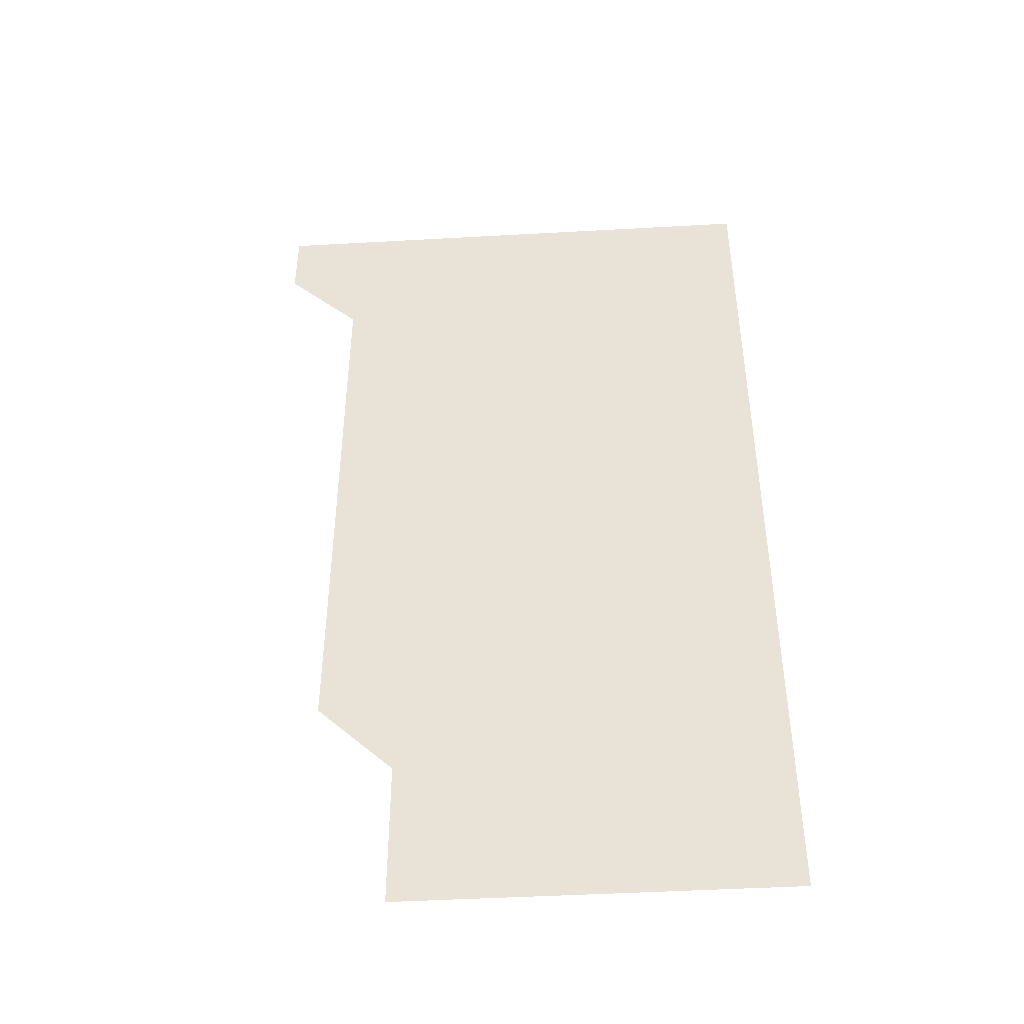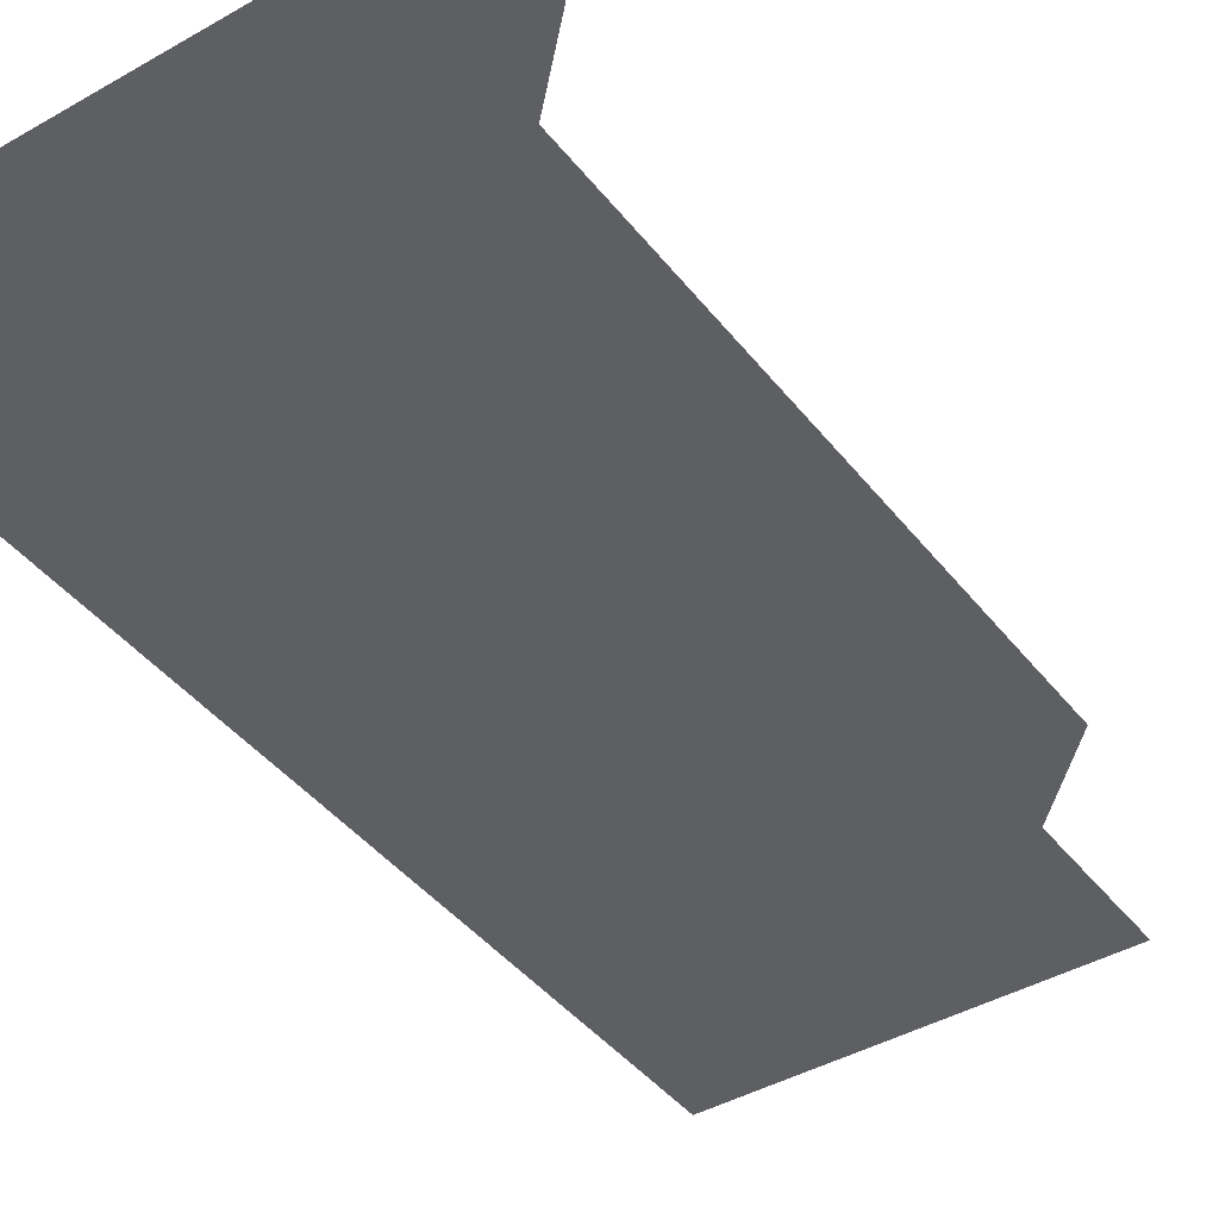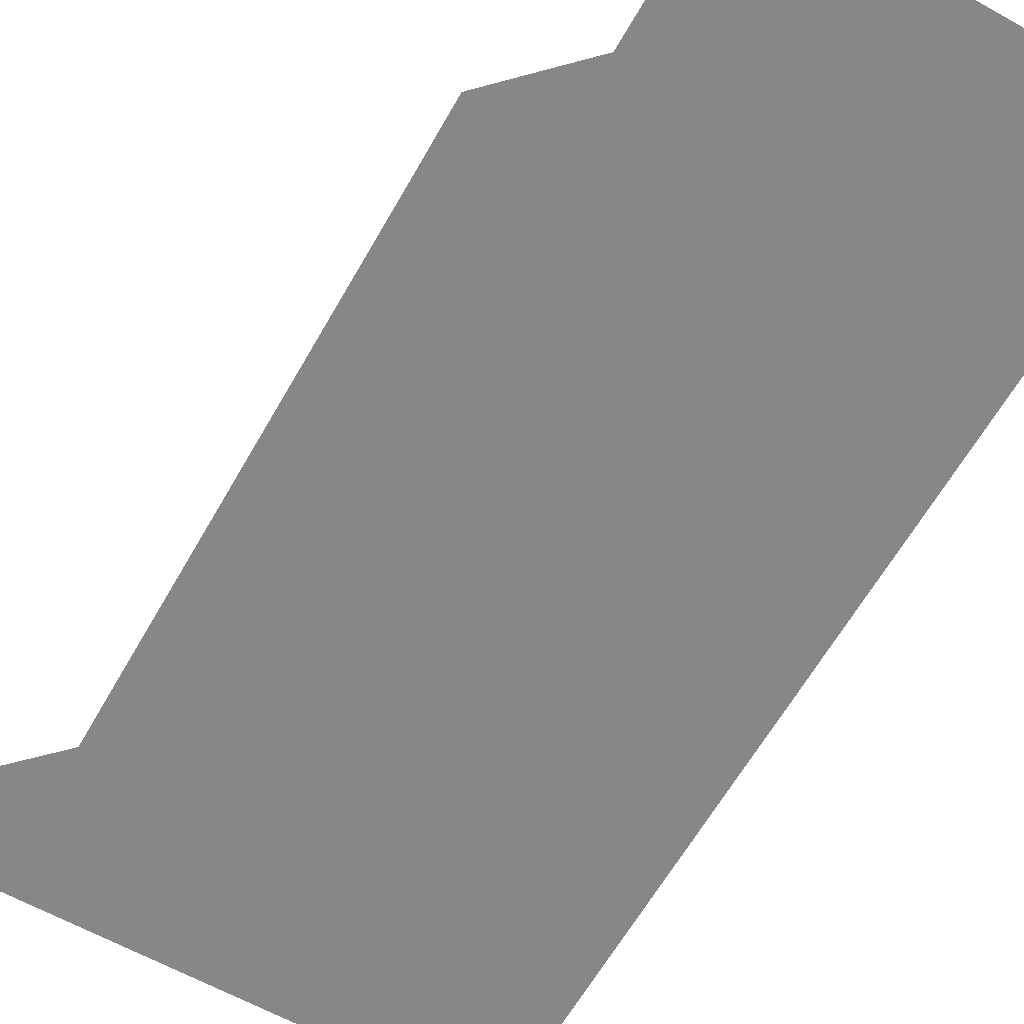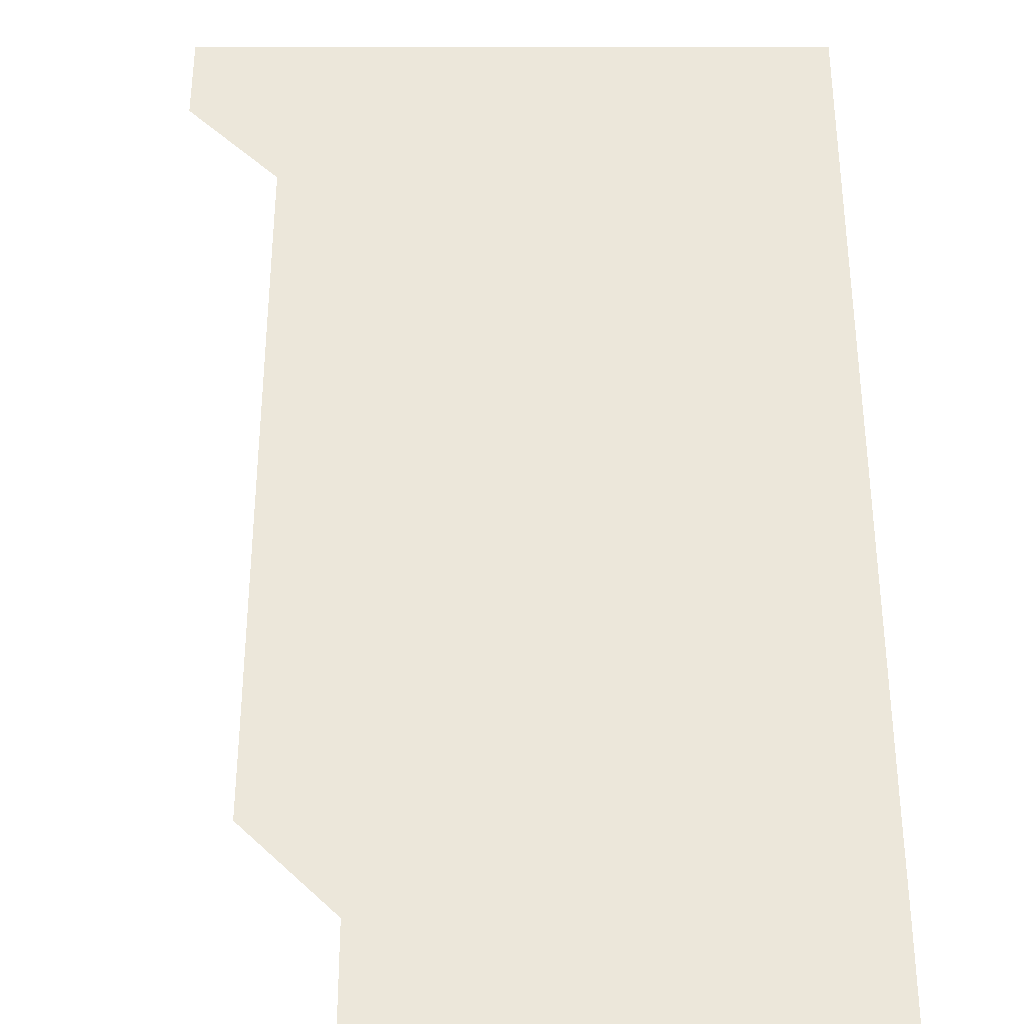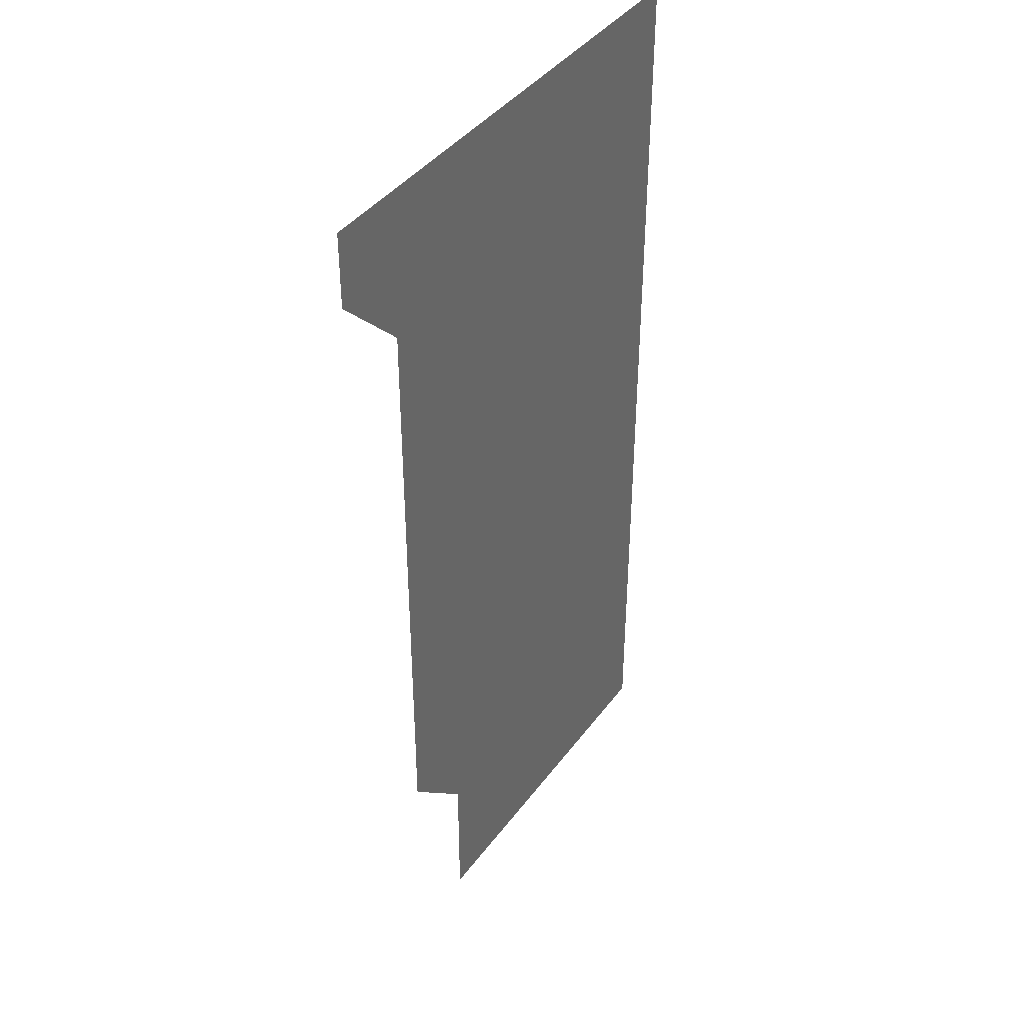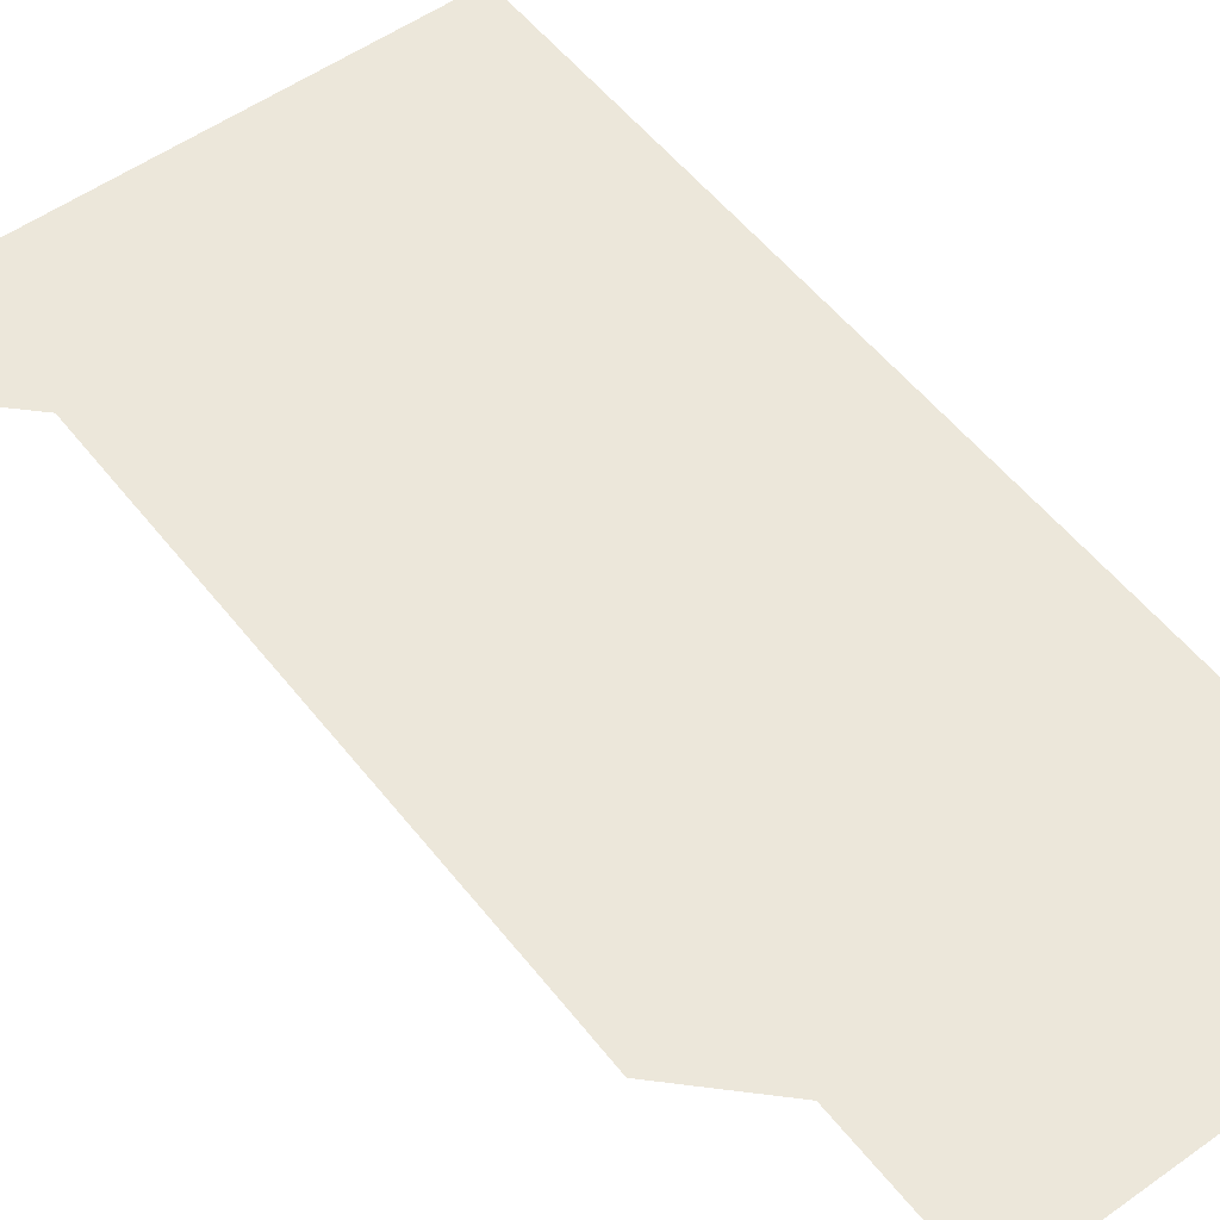
<metadata>
{"format":"obj","ext":"obj","renderer":"f3d","projection":"perspective","resolution":1024,"background":"white","views":[{"elev":-45.8,"azim":3.7,"up":"+Y"},{"elev":-42.0,"azim":-145.4,"up":"+Z"},{"elev":-62.4,"azim":-29.5,"up":"+Z"},{"elev":52.3,"azim":0.0,"up":"+Z"},{"elev":40.5,"azim":-57.1,"up":"+Y"},{"elev":53.8,"azim":-37.2,"up":"+Z"}]}
</metadata>
<code>
v 481 541 0
v 481 571 0
v 510.9 271 0
v 511 300.9 0
v 511 330.9 0
v 511 360.9 0
v 511 391 0
v 511 421 0
v 511 451 0
v 511 481 0
v 511 511 0
v 511 541 0
v 511 571 0
v 541 181 0
v 541 210.9 0
v 541 241 0
v 541 271.1 0
v 541 301 0
v 541 331 0
v 541 361 0
v 541 391 0
v 541 421 0
v 541 451 0
v 541 481 0
v 541 511 0
v 541 541 0
v 541 571 0
v 570.9 181 0
v 571 211.1 0
v 571 241 0
v 571 271 0
v 571 301 0
v 571 331 0
v 571 361 0
v 571 391 0
v 571 421 0
v 571 451 0
v 571 481 0
v 571 511 0
v 571 541 0
v 571 571 0
v 601 181 0
v 601 211 0
v 601 241 0
v 601 271 0
v 601 301 0
v 601 331 0
v 601 361 0
v 601 391 0
v 601 421 0
v 601 451 0
v 601 481 0
v 601 511 0
v 601 541 0
v 601 571 0
v 631 181 0
v 631 211.1 0
v 631 241 0
v 631 271 0
v 631 301 0
v 631 331 0
v 631 361 0
v 631 391 0
v 631 421 0
v 631 451 0
v 631 481 0
v 631 511 0
v 631 541 0
v 631 571 0
v 661 181 0
v 661 211 0
v 661 241 0
v 661 271 0
v 661 301 0
v 661 331 0
v 661 361 0
v 661 391 0
v 661 421 0
v 661 451 0
v 661 481 0
v 661 511 0
v 661 541 0
v 661 571 0
v 691 181 0
v 691 211 0
v 691 240.9 0
v 691 271 0
v 691 301 0
v 691 331 0
v 691 361 0
v 691 391 0
v 691 421 0
v 691 451 0
v 691 481 0
v 691 511 0
v 691 541 0
v 691 571 0
v 691 601 0
f 11 12 1
f 1 12 2
f 12 13 2
f 16 17 3
f 3 17 4
f 17 18 4
f 4 18 5
f 18 19 5
f 5 19 6
f 19 20 6
f 6 20 7
f 20 21 7
f 7 21 8
f 21 22 8
f 8 22 9
f 22 23 9
f 9 23 10
f 23 24 10
f 10 24 11
f 24 25 11
f 11 25 12
f 25 26 12
f 12 26 13
f 26 27 13
f 14 28 15
f 28 29 15
f 15 29 16
f 29 30 16
f 16 30 17
f 30 31 17
f 17 31 18
f 31 32 18
f 18 32 19
f 32 33 19
f 19 33 20
f 33 34 20
f 20 34 21
f 34 35 21
f 21 35 22
f 35 36 22
f 22 36 23
f 36 37 23
f 23 37 24
f 37 38 24
f 24 38 25
f 38 39 25
f 25 39 26
f 39 40 26
f 26 40 27
f 40 41 27
f 28 42 29
f 42 43 29
f 29 43 30
f 43 44 30
f 30 44 31
f 44 45 31
f 31 45 32
f 45 46 32
f 32 46 33
f 46 47 33
f 33 47 34
f 47 48 34
f 34 48 35
f 48 49 35
f 35 49 36
f 49 50 36
f 36 50 37
f 50 51 37
f 37 51 38
f 51 52 38
f 38 52 39
f 52 53 39
f 39 53 40
f 53 54 40
f 40 54 41
f 54 55 41
f 42 56 43
f 56 57 43
f 43 57 44
f 57 58 44
f 44 58 45
f 58 59 45
f 45 59 46
f 59 60 46
f 46 60 47
f 60 61 47
f 47 61 48
f 61 62 48
f 48 62 49
f 62 63 49
f 49 63 50
f 63 64 50
f 50 64 51
f 64 65 51
f 51 65 52
f 65 66 52
f 52 66 53
f 66 67 53
f 53 67 54
f 67 68 54
f 54 68 55
f 68 69 55
f 56 70 57
f 70 71 57
f 57 71 58
f 71 72 58
f 58 72 59
f 72 73 59
f 59 73 60
f 73 74 60
f 60 74 61
f 74 75 61
f 61 75 62
f 75 76 62
f 62 76 63
f 76 77 63
f 63 77 64
f 77 78 64
f 64 78 65
f 78 79 65
f 65 79 66
f 79 80 66
f 66 80 67
f 80 81 67
f 67 81 68
f 81 82 68
f 68 82 69
f 82 83 69
f 70 84 71
f 84 85 71
f 71 85 72
f 85 86 72
f 72 86 73
f 86 87 73
f 73 87 74
f 87 88 74
f 74 88 75
f 88 89 75
f 75 89 76
f 89 90 76
f 76 90 77
f 90 91 77
f 77 91 78
f 91 92 78
f 78 92 79
f 92 93 79
f 79 93 80
f 93 94 80
f 80 94 81
f 94 95 81
f 81 95 82
f 95 96 82
f 82 96 83
f 96 97 83

</code>
